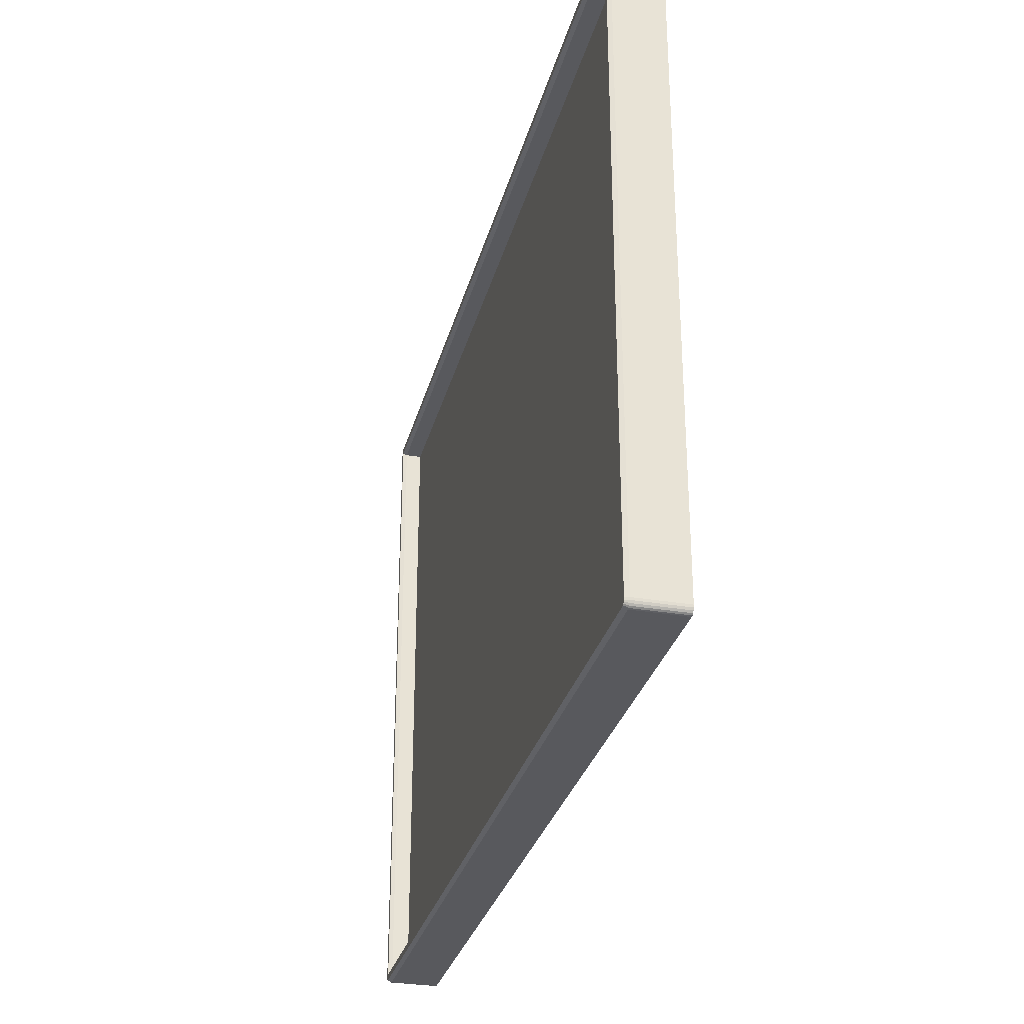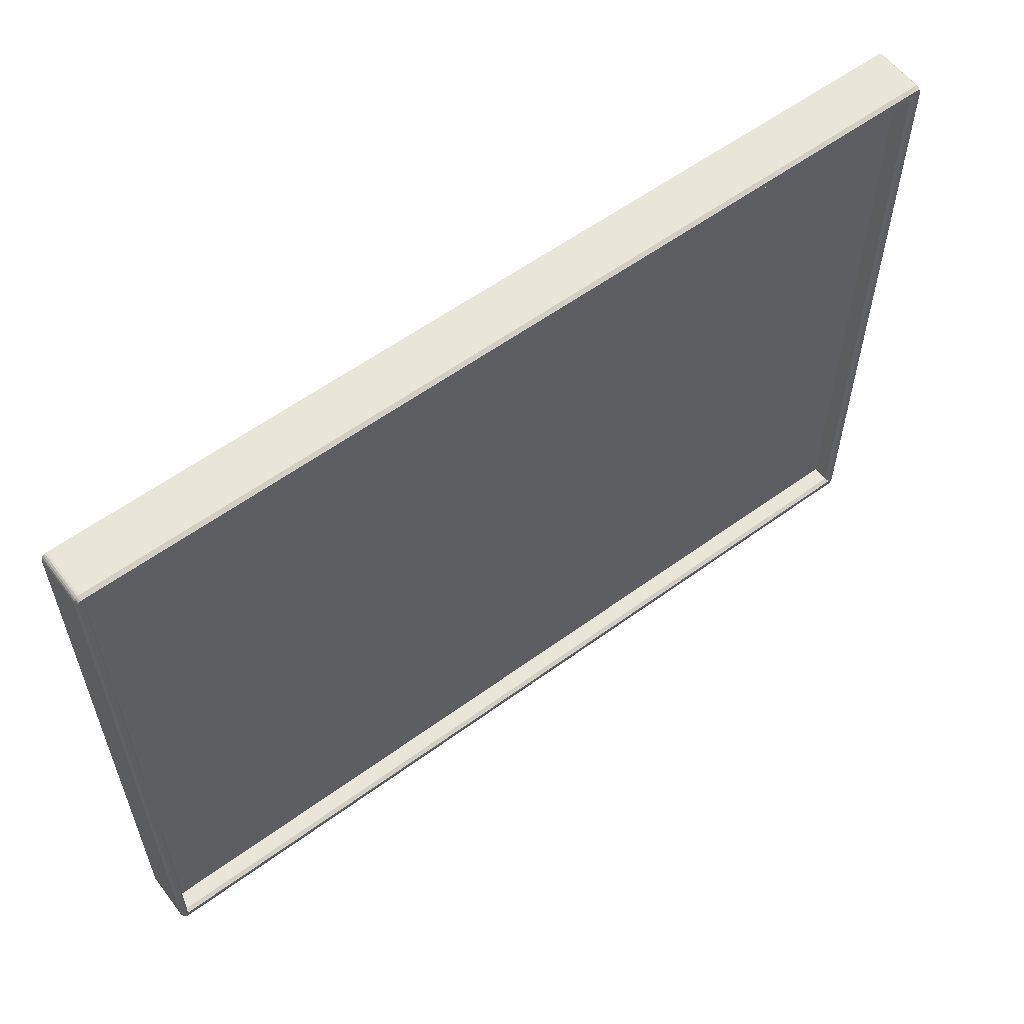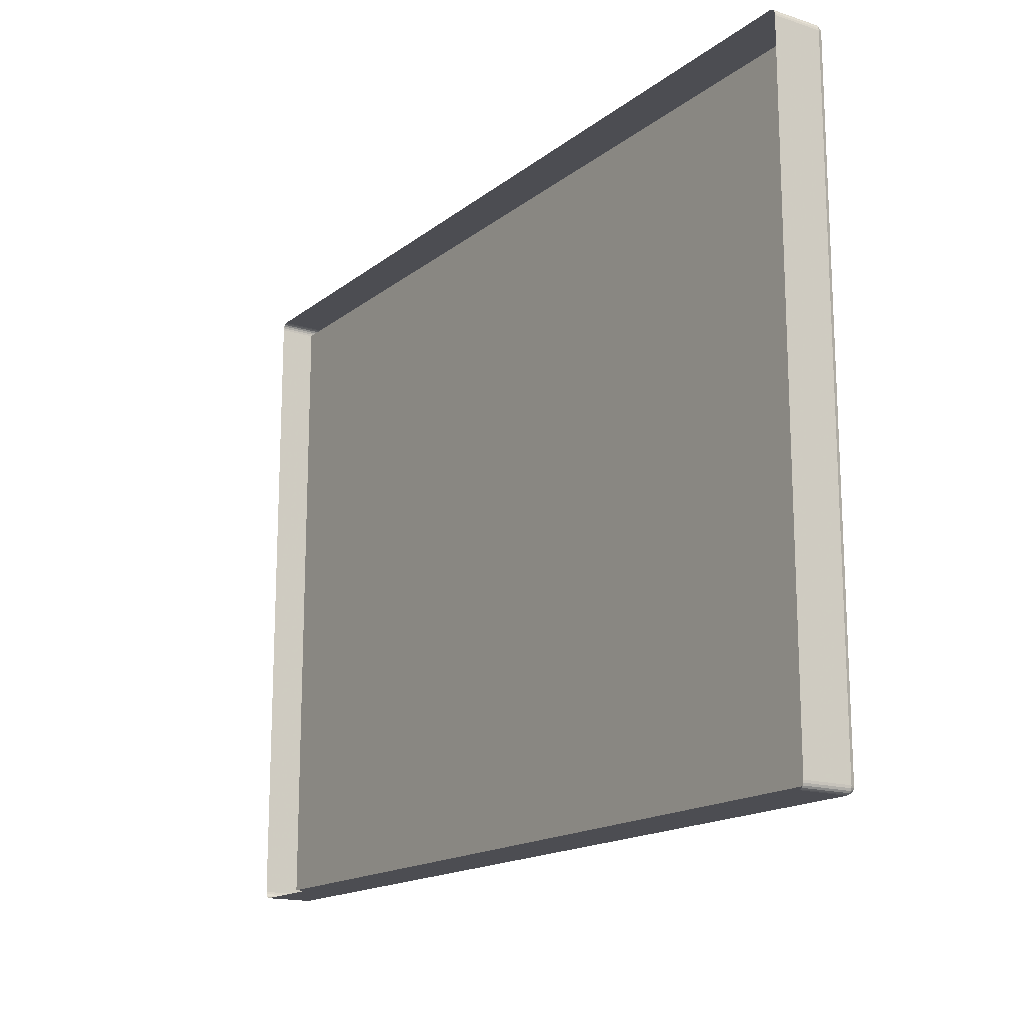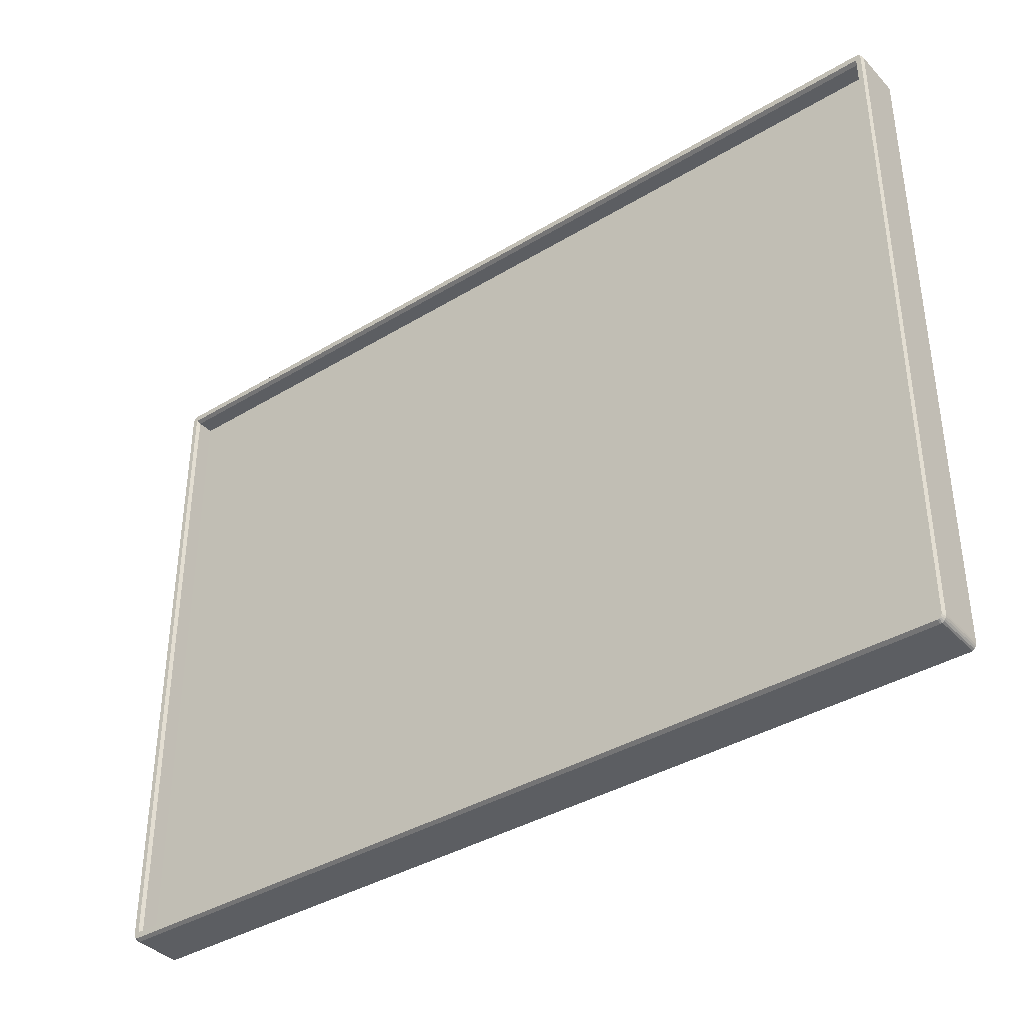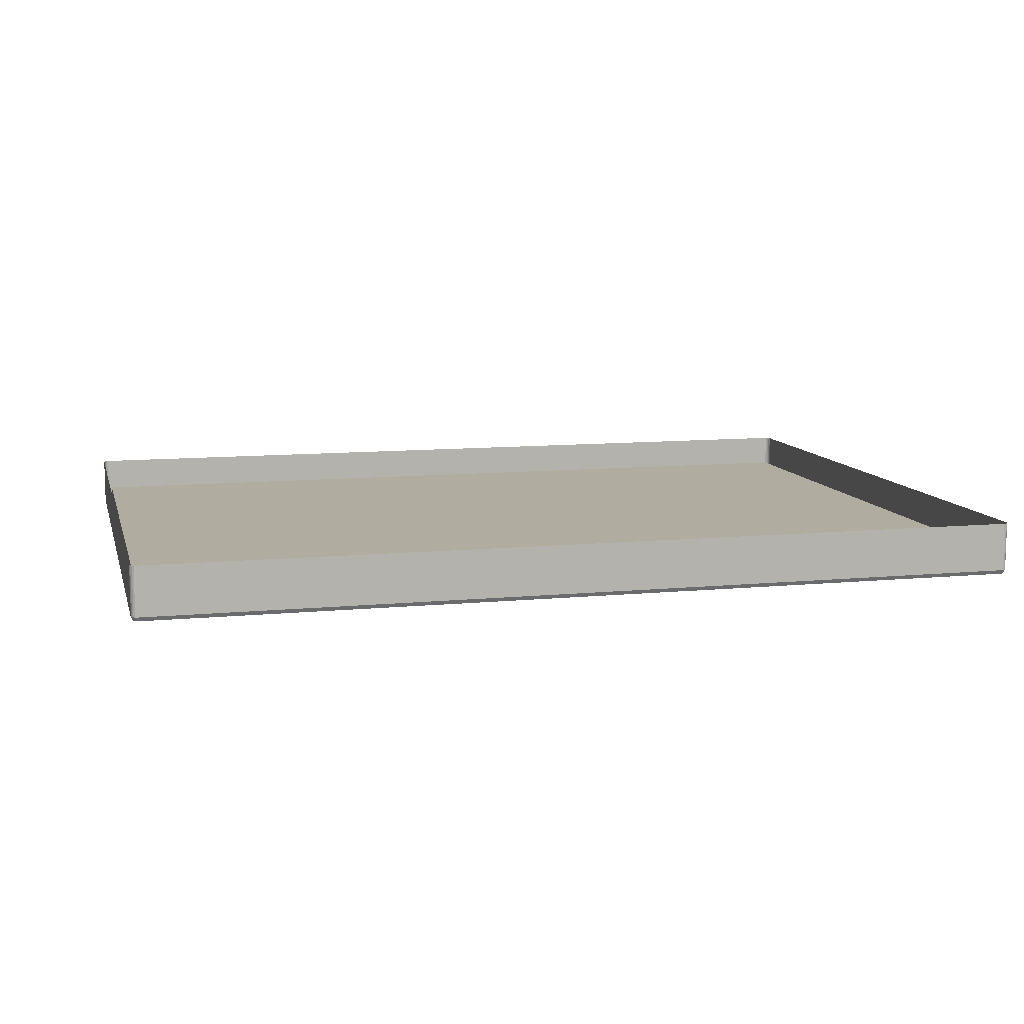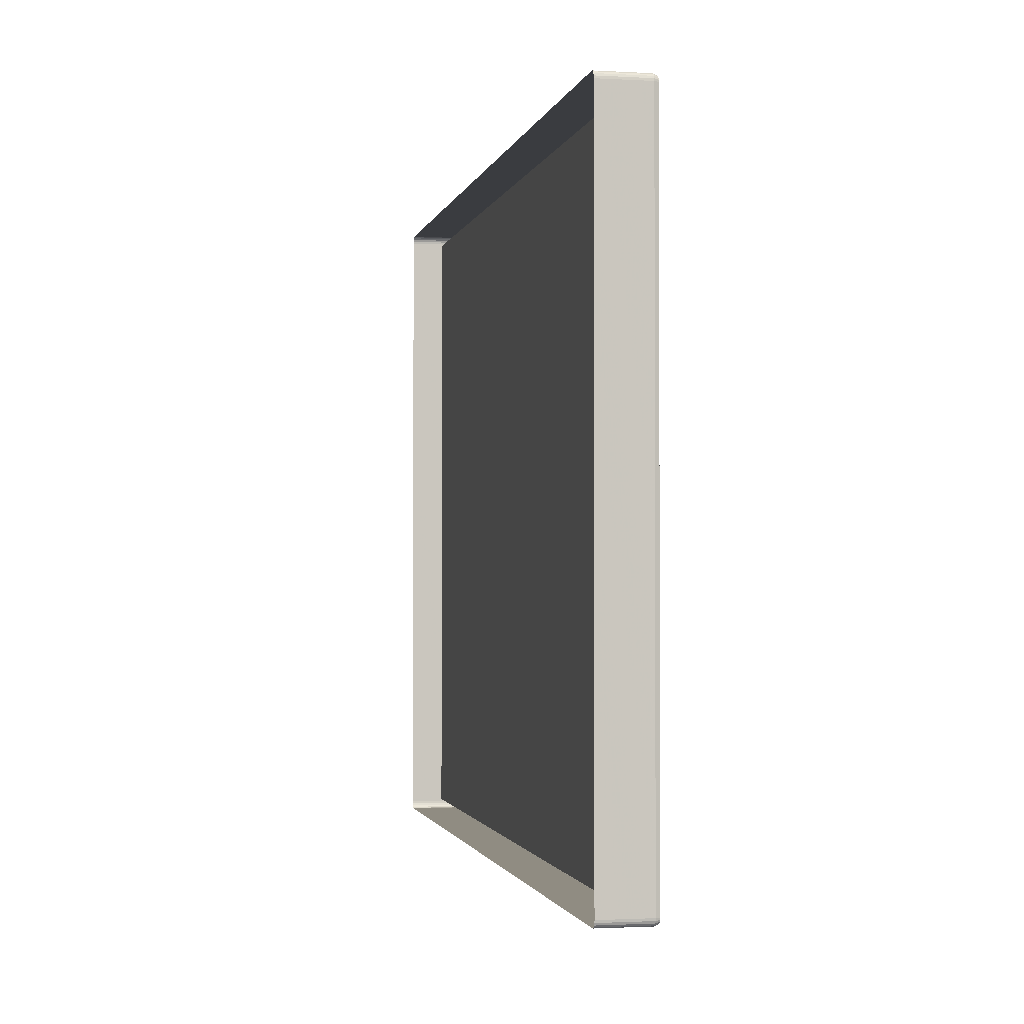
<metadata>
{"format":"obj","ext":"obj","renderer":"f3d","projection":"perspective","resolution":1024,"background":"white","views":[{"elev":-30.2,"azim":76.0,"up":"+Z"},{"elev":58.3,"azim":-37.0,"up":"+Z"},{"elev":-16.3,"azim":-123.4,"up":"+Z"},{"elev":-37.9,"azim":37.7,"up":"+Z"},{"elev":10.1,"azim":166.0,"up":"+Y"},{"elev":-1.5,"azim":-101.6,"up":"+Z"}]}
</metadata>
<code>
v -0.1582 -0.001859 -0.1194
v -0.1582 -0.001859 -0.1194
v 0.1655 -0.001859 -0.1194
v 0.1655 -0.001859 -0.1194
v 0.1655 -0.001859 0.1201
v 0.1655 -0.001859 0.1201
v -0.1582 -0.001859 0.1201
v -0.1582 -0.001859 0.1201
v -0.1613 0.0101 0.1212
v -0.1613 0.0101 0.1201
v -0.1613 -0.007983 0.1201
v -0.1613 -0.007983 0.1212
v -0.1613 -0.007983 0.1212
v 0.1664 0.0101 0.1239
v 0.1655 0.0101 0.1239
v 0.1655 -0.007983 0.1239
v 0.1664 -0.007983 0.1239
v 0.1664 -0.007983 0.1239
v -0.1582 0.0101 -0.1233
v 0.1655 0.0101 -0.1233
v 0.1655 -0.007983 -0.1233
v -0.1582 -0.007983 -0.1233
v 0.1685 0.0101 0.1201
v 0.1685 0.0101 0.1212
v 0.1685 -0.007983 0.1212
v 0.1685 -0.007983 0.1212
v 0.1685 -0.007983 0.1201
v -0.1582 -0.007983 -0.1194
v -0.1582 -0.007983 -0.1194
v 0.1655 -0.007983 -0.1194
v 0.1655 -0.007983 -0.1194
v -0.1613 0.0101 -0.1194
v -0.1613 0.0101 -0.1205
v -0.1613 -0.007983 -0.1205
v -0.1613 -0.007983 -0.1205
v -0.1613 -0.007983 -0.1194
v 0.1685 0.0101 -0.1205
v 0.1685 0.0101 -0.1194
v 0.1685 -0.007983 -0.1194
v 0.1685 -0.007983 -0.1205
v 0.1685 -0.007983 -0.1205
v 0.1661 -0.009501 -0.1202
v 0.1661 -0.009501 -0.1202
v 0.1661 -0.009501 -0.1202
v 0.1655 -0.009501 -0.1225
v 0.1655 -0.009501 -0.1225
v 0.1663 -0.009501 -0.1225
v 0.1663 -0.009501 -0.1225
v 0.1669 -0.009501 -0.1224
v 0.1673 -0.009501 -0.1221
v 0.1676 -0.009501 -0.1217
v 0.1679 -0.009501 -0.1211
v 0.1679 -0.009501 -0.1205
v 0.1679 -0.009501 -0.1205
v 0.1679 -0.009501 -0.1194
v 0.1679 -0.009501 -0.1194
v -0.1588 -0.009501 0.1208
v -0.1588 -0.009501 0.1208
v -0.1588 -0.009501 0.1208
v -0.1582 -0.009501 0.1231
v -0.1591 -0.009501 0.1231
v -0.1596 -0.009501 0.123
v -0.16 -0.009501 0.1228
v -0.1604 -0.009501 0.1223
v -0.1606 -0.009501 0.1218
v -0.1607 -0.009501 0.1211
v -0.1607 -0.009501 0.1211
v -0.1607 -0.009501 0.1201
v -0.1607 -0.009501 0.1201
v -0.1582 -0.009501 -0.1225
v -0.1582 -0.009501 -0.1225
v -0.1588 -0.009501 -0.1202
v -0.1588 -0.009501 -0.1202
v -0.1588 -0.009501 -0.1202
v -0.1607 -0.009501 -0.1194
v -0.1607 -0.009501 -0.1194
v -0.1607 -0.009501 -0.1205
v -0.1607 -0.009501 -0.1205
v -0.1606 -0.009501 -0.1211
v -0.1604 -0.009501 -0.1217
v -0.16 -0.009501 -0.1221
v -0.1596 -0.009501 -0.1224
v -0.1591 -0.009501 -0.1225
v -0.1591 -0.009501 -0.1225
v -0.1582 0.0101 0.1239
v -0.1582 -0.007983 0.1239
v -0.1582 -0.007983 0.1239
v 0.1655 -0.007983 0.1201
v 0.1655 -0.007983 0.1201
v -0.1582 -0.007983 0.1201
v -0.1582 -0.007983 0.1201
v 0.1661 -0.009501 0.1208
v 0.1661 -0.009501 0.1208
v 0.1661 -0.009501 0.1208
v 0.1679 -0.009501 0.1201
v 0.1679 -0.009501 0.1201
v 0.1655 -0.009501 0.1231
v 0.1655 -0.009501 0.1231
v 0.1679 -0.009501 0.1211
v 0.1679 -0.009501 0.1211
v 0.1679 -0.009501 0.1218
v 0.1676 -0.009501 0.1223
v 0.1673 -0.009501 0.1228
v 0.1669 -0.009501 0.123
v 0.1663 -0.009501 0.1231
v 0.1663 -0.009501 0.1231
v 0.1664 0.0101 -0.1233
v 0.1664 -0.007983 -0.1233
v 0.1664 -0.007983 -0.1233
v -0.1591 0.0101 0.1239
v -0.1591 -0.007983 0.1239
v -0.1591 -0.007983 0.1239
v -0.1591 0.0101 -0.1233
v -0.1591 -0.007983 -0.1233
v -0.1591 -0.007983 -0.1233
v -0.1598 0.0101 0.1238
v -0.1598 -0.007983 0.1238
v -0.1598 -0.007983 0.1238
v 0.1681 0.0101 0.1228
v 0.1681 -0.007983 0.1228
v 0.1681 -0.007983 0.1228
v 0.1684 -0.007983 0.122
v 0.1684 -0.007983 0.122
v 0.1684 0.0101 0.122
v 0.167 0.0101 -0.1231
v 0.167 -0.007983 -0.1231
v 0.167 -0.007983 -0.1231
v 0.167 0.0101 0.1238
v 0.167 -0.007983 0.1238
v 0.167 -0.007983 0.1238
v 0.1676 -0.007983 0.1234
v 0.1676 -0.007983 0.1234
v 0.1676 -0.007983 0.1234
v 0.1676 0.0101 0.1234
v 0.1676 0.0101 0.1234
v -0.1612 -0.007983 0.122
v -0.1612 -0.007983 0.122
v -0.1612 0.0101 0.122
v -0.1604 -0.007983 0.1234
v -0.1604 -0.007983 0.1234
v -0.1604 -0.007983 0.1234
v -0.1604 0.0101 0.1234
v -0.1604 0.0101 0.1234
v -0.1609 0.0101 0.1228
v -0.1609 -0.007983 0.1228
v -0.1609 -0.007983 0.1228
v -0.1612 0.0101 -0.1214
v -0.1612 -0.007983 -0.1214
v -0.1612 -0.007983 -0.1214
v 0.1684 -0.007983 -0.1214
v 0.1684 -0.007983 -0.1214
v 0.1684 0.0101 -0.1214
v 0.1676 -0.007983 -0.1227
v 0.1676 -0.007983 -0.1227
v 0.1676 -0.007983 -0.1227
v 0.1676 0.0101 -0.1227
v 0.1676 0.0101 -0.1227
v 0.1681 0.0101 -0.1221
v 0.1681 -0.007983 -0.1221
v 0.1681 -0.007983 -0.1221
v -0.1609 0.0101 -0.1221
v -0.1609 -0.007983 -0.1221
v -0.1609 -0.007983 -0.1221
v -0.1598 0.0101 -0.1231
v -0.1598 -0.007983 -0.1231
v -0.1598 -0.007983 -0.1231
v -0.1604 -0.007983 -0.1227
v -0.1604 -0.007983 -0.1227
v -0.1604 -0.007983 -0.1227
v -0.1604 0.0101 -0.1227
v -0.1604 0.0101 -0.1227
v -0.1582 -0.001859 -0.1194
v 0.1655 -0.001859 -0.1194
v 0.1655 -0.001859 0.1201
v -0.1582 -0.001859 0.1201
f 10 13 9
f 15 18 14
f 20 22 19
f 24 27 23
f 2 30 3
f 33 36 32
f 38 40 37
f 51 52 43
f 64 65 59
f 82 84 72
f 85 16 15
f 4 88 6
f 5 91 7
f 43 96 92
f 104 106 92
f 107 21 20
f 110 86 85
f 59 76 72
f 19 115 113
f 110 117 111
f 92 60 59
f 72 46 43
f 23 39 38
f 121 124 119
f 107 127 108
f 129 134 128
f 133 119 135
f 18 128 14
f 138 13 137
f 142 146 140
f 144 137 146
f 148 33 147
f 116 141 117
f 152 40 151
f 157 159 154
f 158 151 159
f 125 155 127
f 163 147 161
f 122 24 124
f 166 170 164
f 168 161 171
f 115 164 113
f 32 11 10
f 73 90 58
f 42 29 74
f 93 31 44
f 57 89 94
f 86 97 16
f 21 71 22
f 36 69 11
f 27 55 39
f 104 17 106
f 103 130 104
f 102 132 103
f 101 120 102
f 101 26 123
f 62 112 118
f 63 118 139
f 64 139 145
f 65 145 136
f 65 12 66
f 49 109 126
f 50 126 153
f 50 160 51
f 52 160 150
f 52 41 53
f 82 114 84
f 81 165 82
f 80 167 81
f 79 162 80
f 79 34 149
f 67 11 69
f 61 87 112
f 77 36 35
f 83 22 71
f 105 16 97
f 100 27 25
f 54 39 55
f 47 21 108
f 8 28 1
f 10 11 13
f 15 16 18
f 20 21 22
f 24 25 27
f 2 29 30
f 33 35 36
f 38 39 40
f 56 43 53
f 43 46 48
f 53 43 52
f 48 49 43
f 49 50 43
f 50 51 43
f 68 59 66
f 59 60 61
f 66 59 65
f 61 62 59
f 62 63 59
f 63 64 59
f 84 70 72
f 72 76 78
f 78 79 72
f 79 80 72
f 80 81 72
f 81 82 72
f 85 86 16
f 4 31 88
f 5 89 91
f 43 56 96
f 106 98 92
f 92 96 99
f 99 101 92
f 101 102 92
f 102 103 92
f 103 104 92
f 107 108 21
f 110 111 86
f 59 68 76
f 19 22 115
f 110 116 117
f 92 98 60
f 72 70 46
f 23 27 39
f 121 122 124
f 107 125 127
f 129 131 134
f 133 121 119
f 18 129 128
f 138 9 13
f 142 144 146
f 144 138 137
f 148 35 33
f 116 143 141
f 152 37 40
f 157 158 159
f 158 152 151
f 125 156 155
f 163 148 147
f 122 25 24
f 166 169 170
f 168 163 161
f 115 166 164
f 32 36 11
f 73 28 90
f 42 30 29
f 93 88 31
f 57 91 89
f 87 60 98
f 21 45 71
f 36 75 69
f 27 95 55
f 104 130 17
f 103 132 130
f 102 120 132
f 101 123 120
f 101 99 26
f 62 61 112
f 63 62 118
f 64 63 139
f 65 64 145
f 65 136 12
f 49 48 109
f 50 49 126
f 50 153 160
f 52 51 160
f 52 150 41
f 82 165 114
f 81 167 165
f 80 162 167
f 79 149 162
f 79 78 34
f 67 13 11
f 61 60 87
f 77 75 36
f 83 115 22
f 105 18 16
f 100 95 27
f 54 40 39
f 47 45 21
f 8 90 28
f 173 175 172
f 173 174 175

</code>
